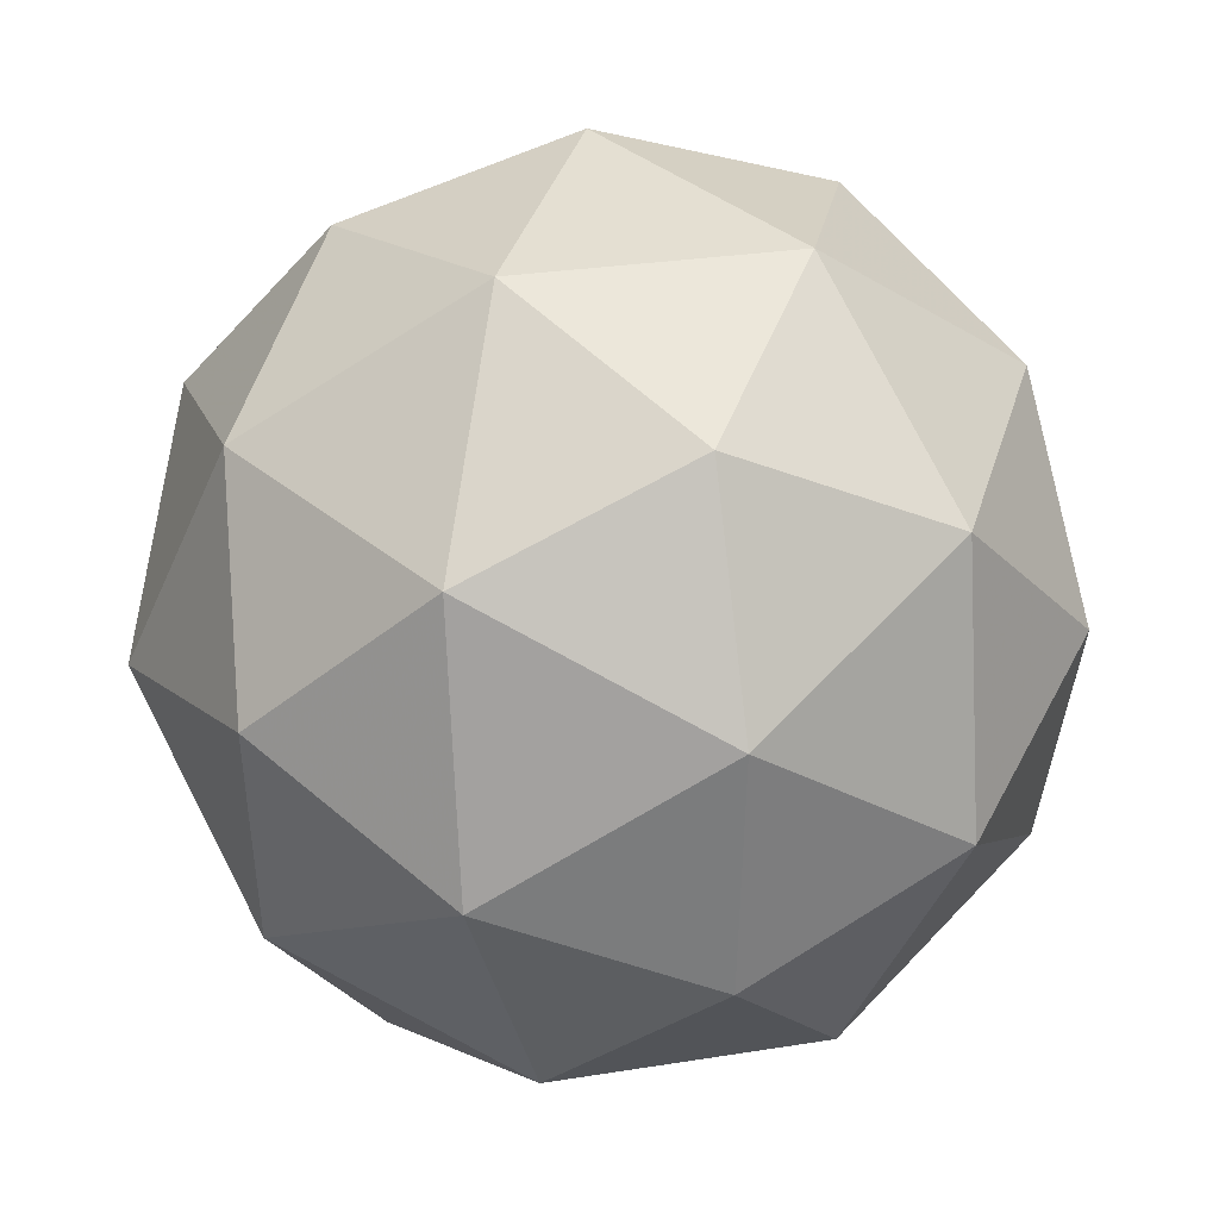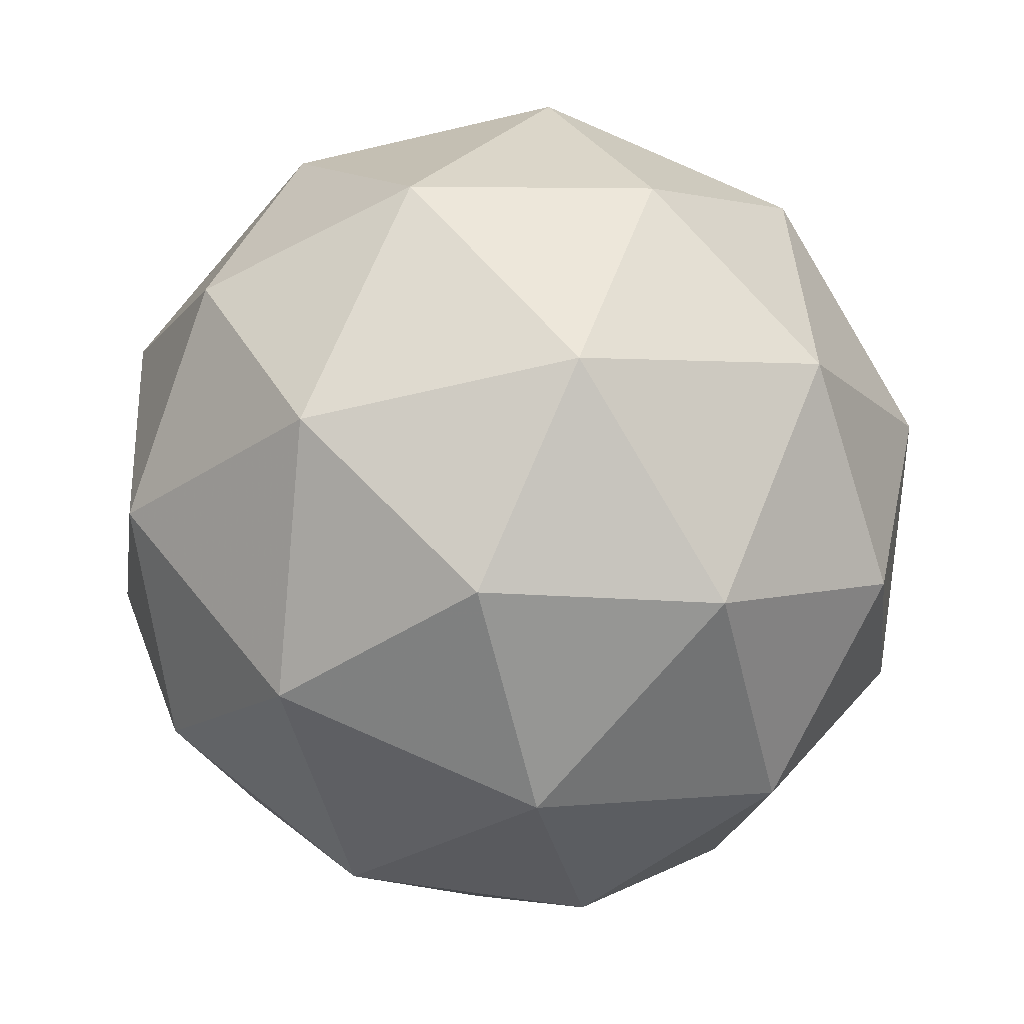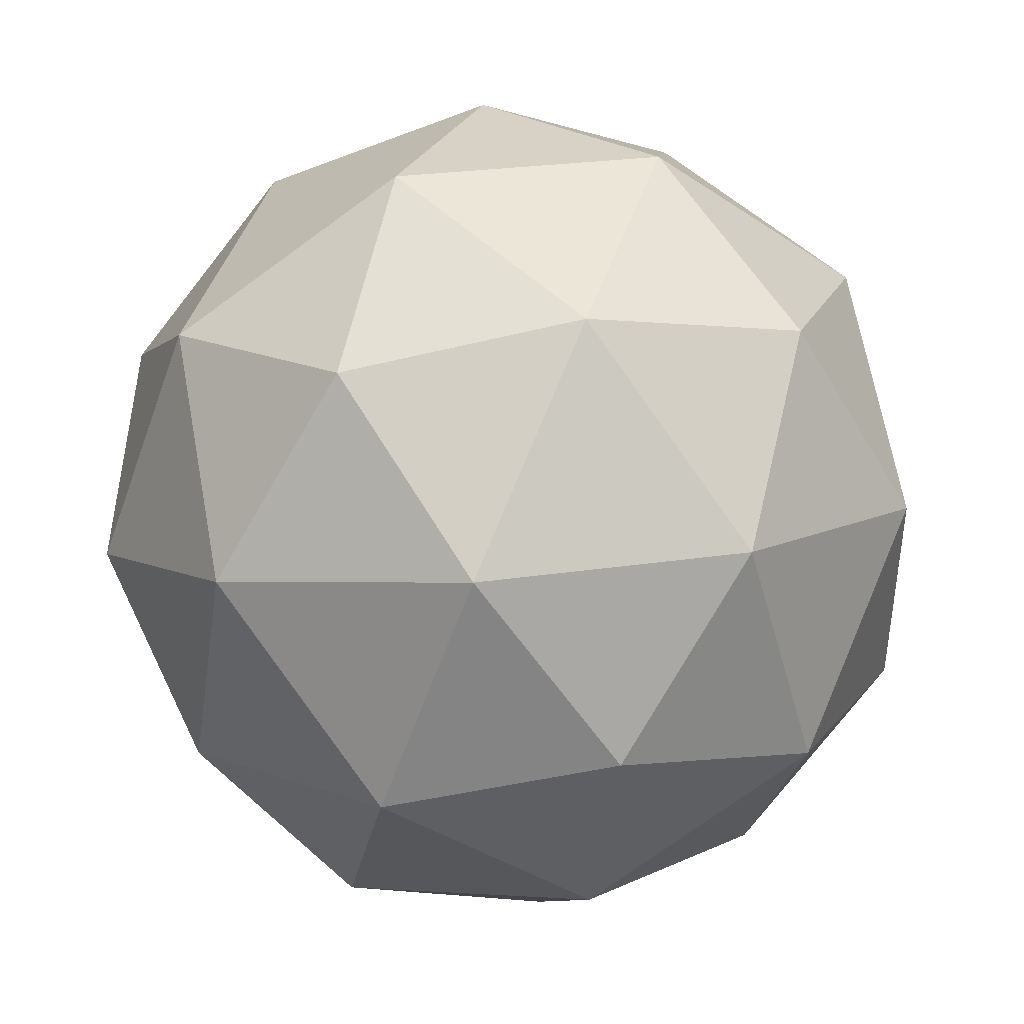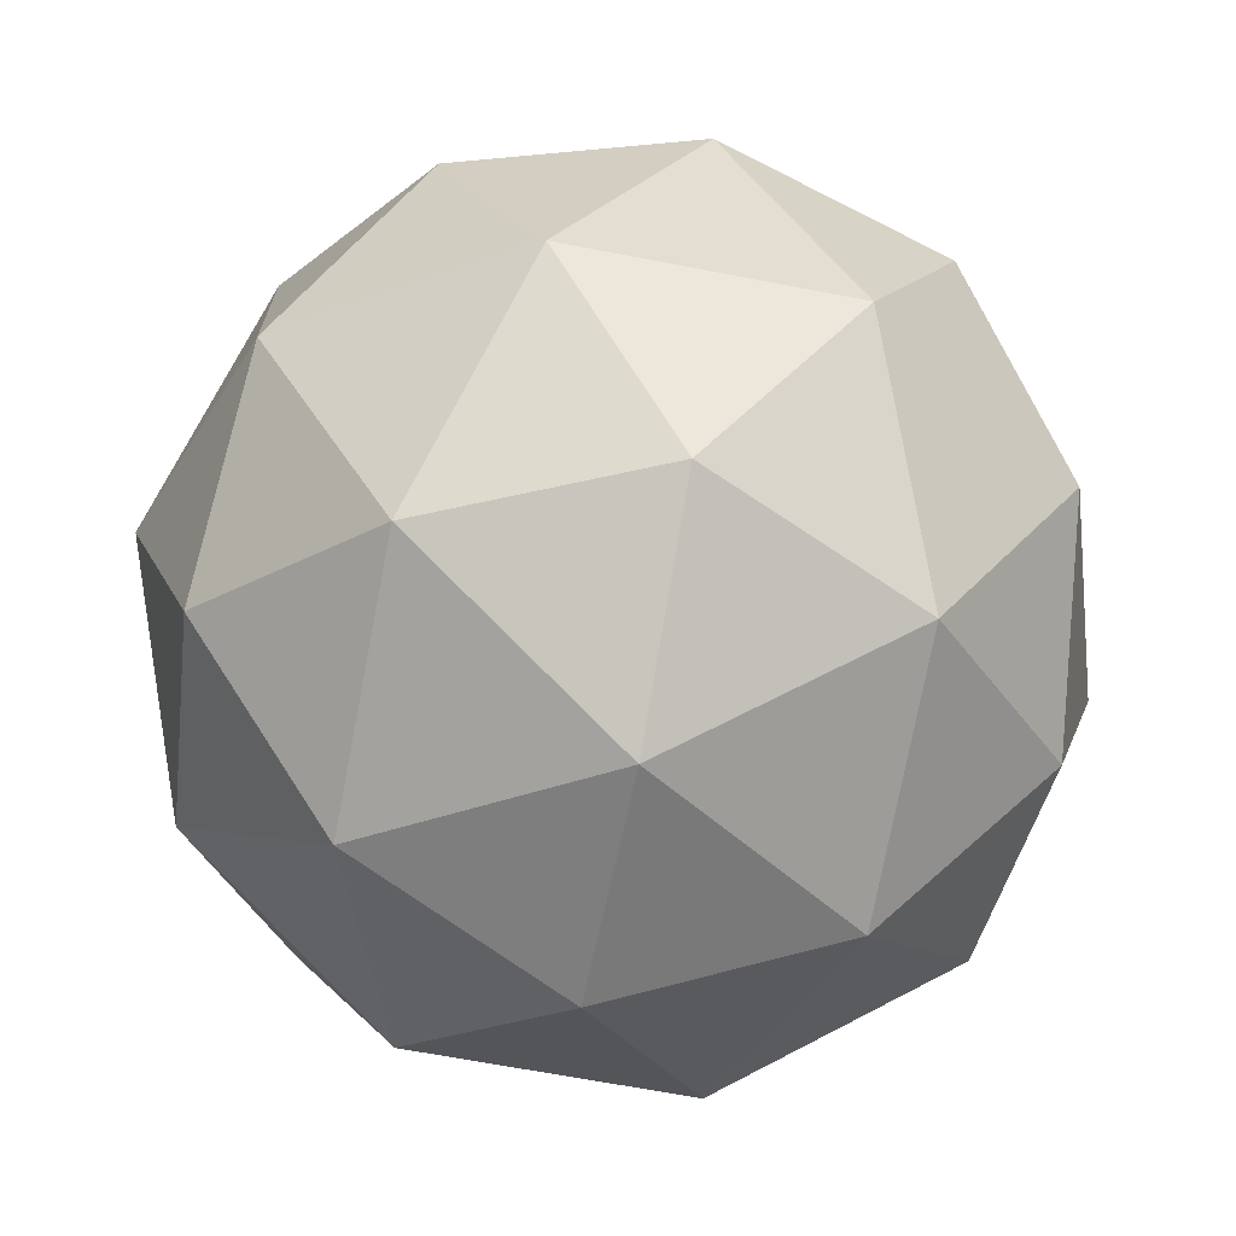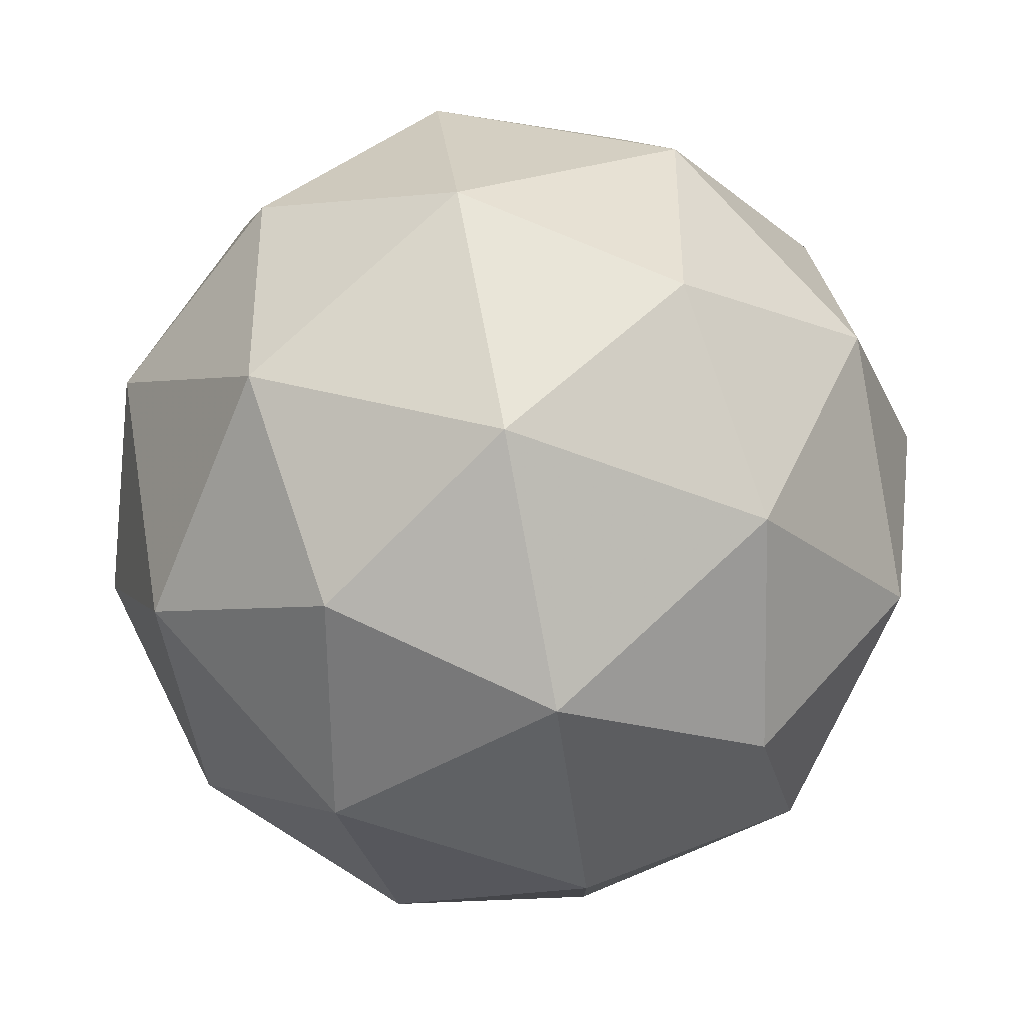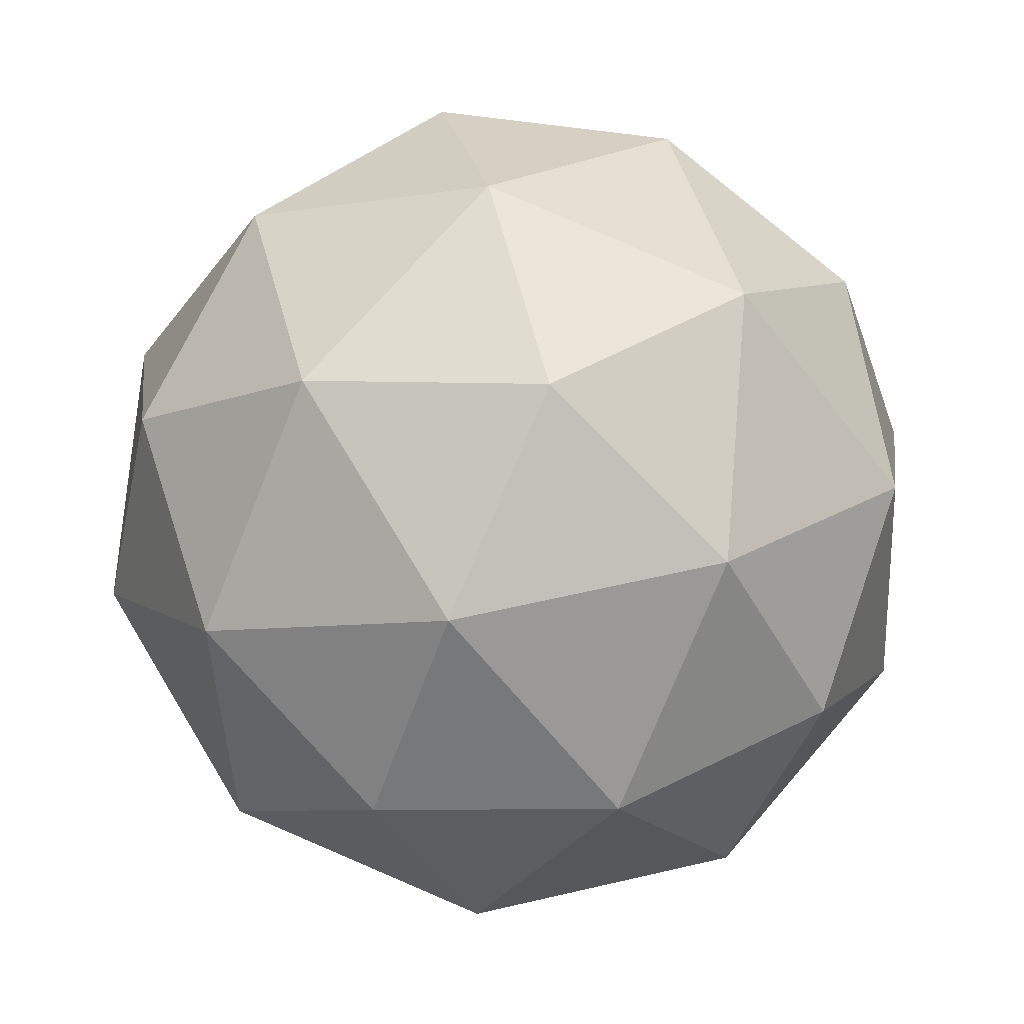
<metadata>
{"format":"obj","ext":"obj","renderer":"f3d","projection":"perspective","resolution":1024,"background":"white","views":[{"elev":5.5,"azim":47.0,"up":"+Y"},{"elev":-19.8,"azim":94.0,"up":"+Z"},{"elev":-19.6,"azim":141.6,"up":"+Y"},{"elev":-35.0,"azim":-141.9,"up":"+Z"},{"elev":-33.3,"azim":97.5,"up":"+Y"},{"elev":13.1,"azim":110.0,"up":"+Z"}]}
</metadata>
<code>
v 0.832 0.1415 -0.5028
v 0.7807 0.1811 -0.4491
v 0.8629 0.1989 -0.4496
v 0.905 0.1273 -0.4633
v 0.8488 0.06527 -0.4713
v 0.772 0.09848 -0.4625
v 0.822 0.1914 -0.3766
v 0.8988 0.1582 -0.3853
v 0.89 0.07562 -0.3987
v 0.8078 0.05779 -0.3982
v 0.7658 0.1293 -0.3845
v 0.8387 0.1152 -0.3451
v 0.8496 0.1775 -0.4854
v 0.8013 0.167 -0.4851
v 0.8195 0.2008 -0.4539
v 0.766 0.1418 -0.4614
v 0.7961 0.1185 -0.4929
v 0.8743 0.1355 -0.4934
v 0.8925 0.1692 -0.4622
v 0.8413 0.09898 -0.4981
v 0.8842 0.09068 -0.4749
v 0.806 0.07372 -0.4744
v 0.7624 0.1599 -0.4156
v 0.7572 0.1114 -0.4234
v 0.8437 0.2069 -0.4112
v 0.7954 0.1964 -0.4109
v 0.9136 0.1453 -0.4244
v 0.8888 0.1874 -0.4164
v 0.8754 0.06029 -0.4369
v 0.9084 0.09677 -0.4323
v 0.7819 0.06932 -0.4315
v 0.827 0.0498 -0.4366
v 0.7866 0.166 -0.3729
v 0.8648 0.183 -0.3734
v 0.9048 0.1149 -0.3864
v 0.8513 0.05588 -0.394
v 0.7783 0.08746 -0.3856
v 0.8295 0.1577 -0.3497
v 0.7964 0.1212 -0.3544
v 0.8746 0.1382 -0.3549
v 0.8695 0.08965 -0.3628
v 0.8212 0.07916 -0.3624
f 1 14 13
f 2 14 16
f 1 13 18
f 1 18 20
f 1 20 17
f 2 16 23
f 3 15 25
f 4 19 27
f 5 21 29
f 6 22 31
f 2 23 26
f 3 25 28
f 4 27 30
f 5 29 32
f 6 31 24
f 7 33 38
f 8 34 40
f 9 35 41
f 10 36 42
f 11 37 39
f 39 42 12
f 39 37 42
f 37 10 42
f 42 41 12
f 42 36 41
f 36 9 41
f 41 40 12
f 41 35 40
f 35 8 40
f 40 38 12
f 40 34 38
f 34 7 38
f 38 39 12
f 38 33 39
f 33 11 39
f 24 37 11
f 24 31 37
f 31 10 37
f 32 36 10
f 32 29 36
f 29 9 36
f 30 35 9
f 30 27 35
f 27 8 35
f 28 34 8
f 28 25 34
f 25 7 34
f 26 33 7
f 26 23 33
f 23 11 33
f 31 32 10
f 31 22 32
f 22 5 32
f 29 30 9
f 29 21 30
f 21 4 30
f 27 28 8
f 27 19 28
f 19 3 28
f 25 26 7
f 25 15 26
f 15 2 26
f 23 24 11
f 23 16 24
f 16 6 24
f 17 22 6
f 17 20 22
f 20 5 22
f 20 21 5
f 20 18 21
f 18 4 21
f 18 19 4
f 18 13 19
f 13 3 19
f 16 17 6
f 16 14 17
f 14 1 17
f 13 15 3
f 13 14 15
f 14 2 15

</code>
